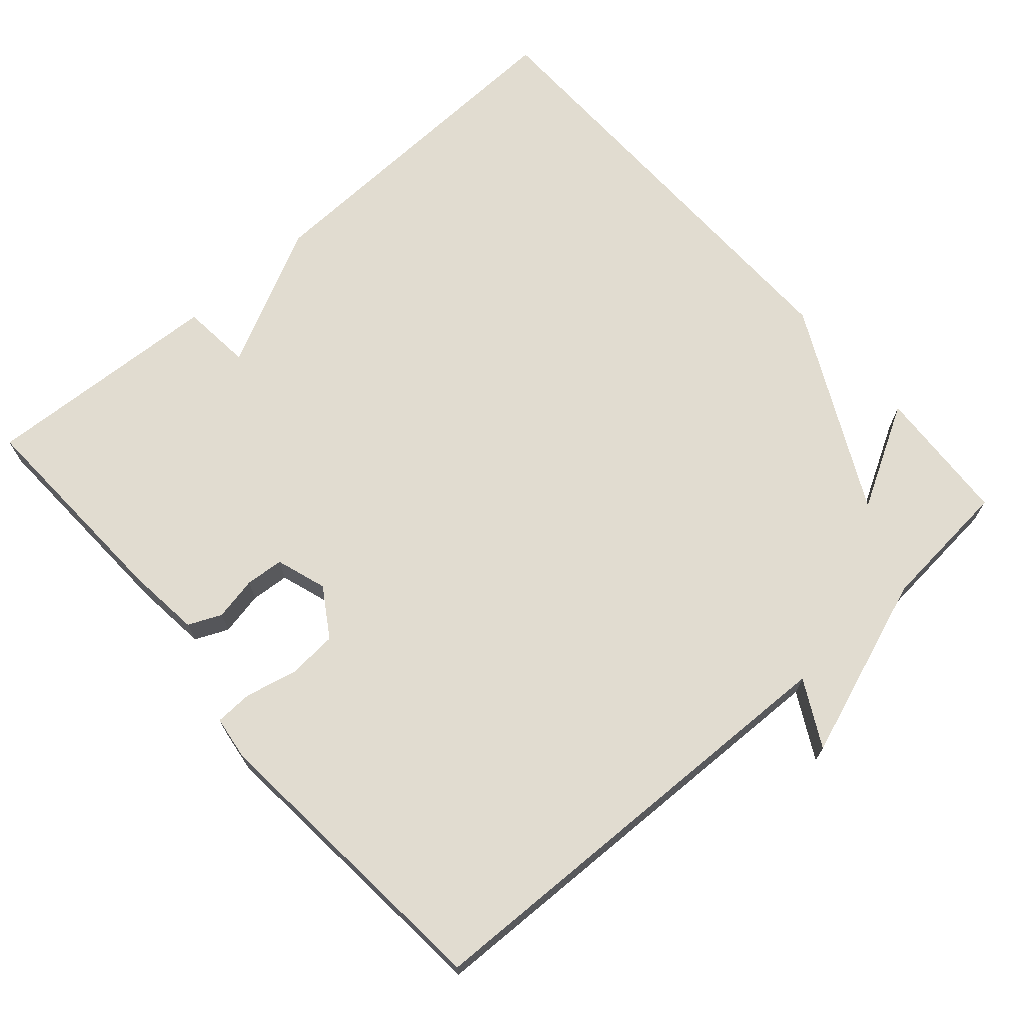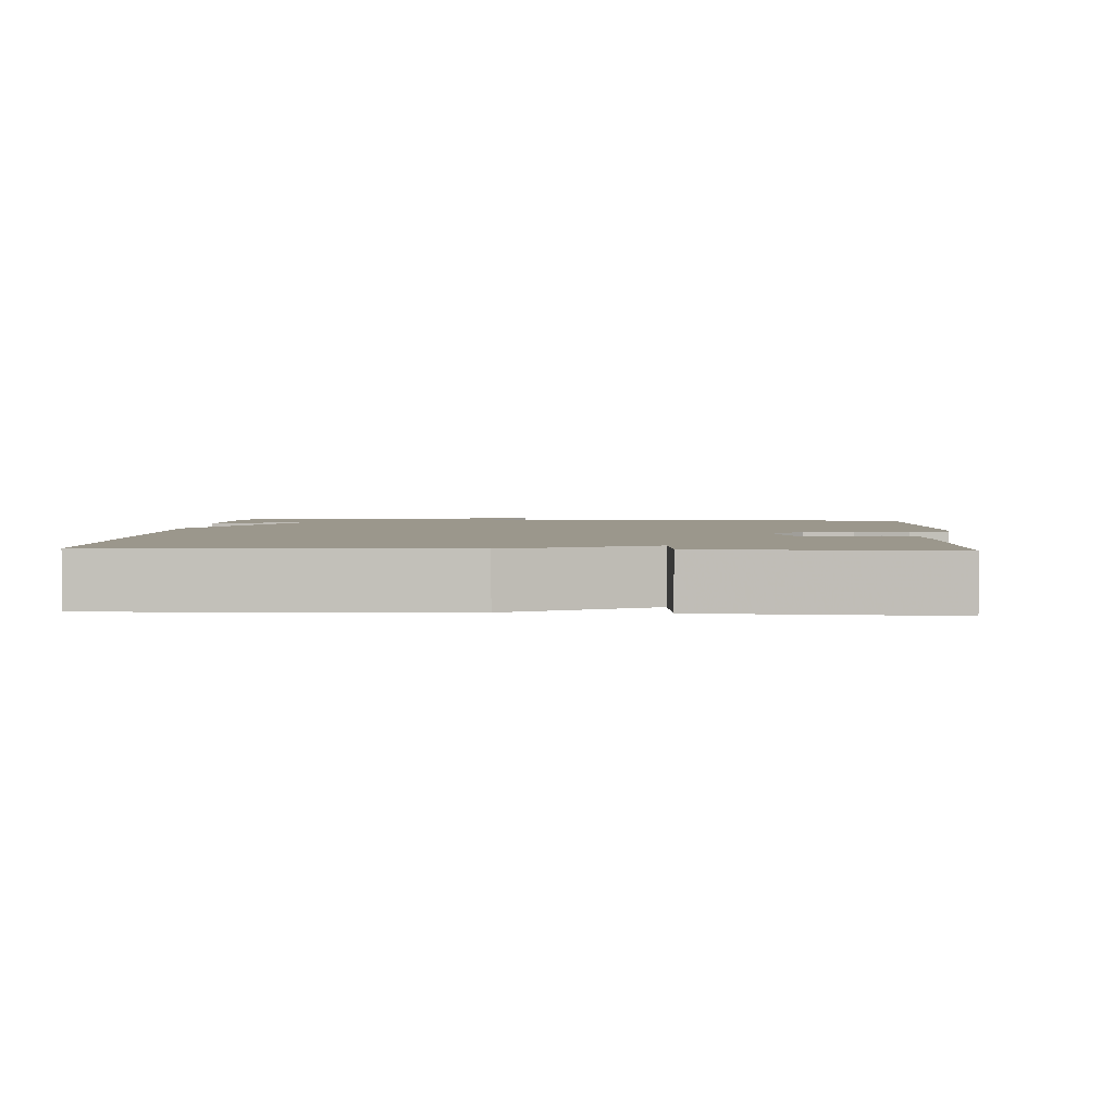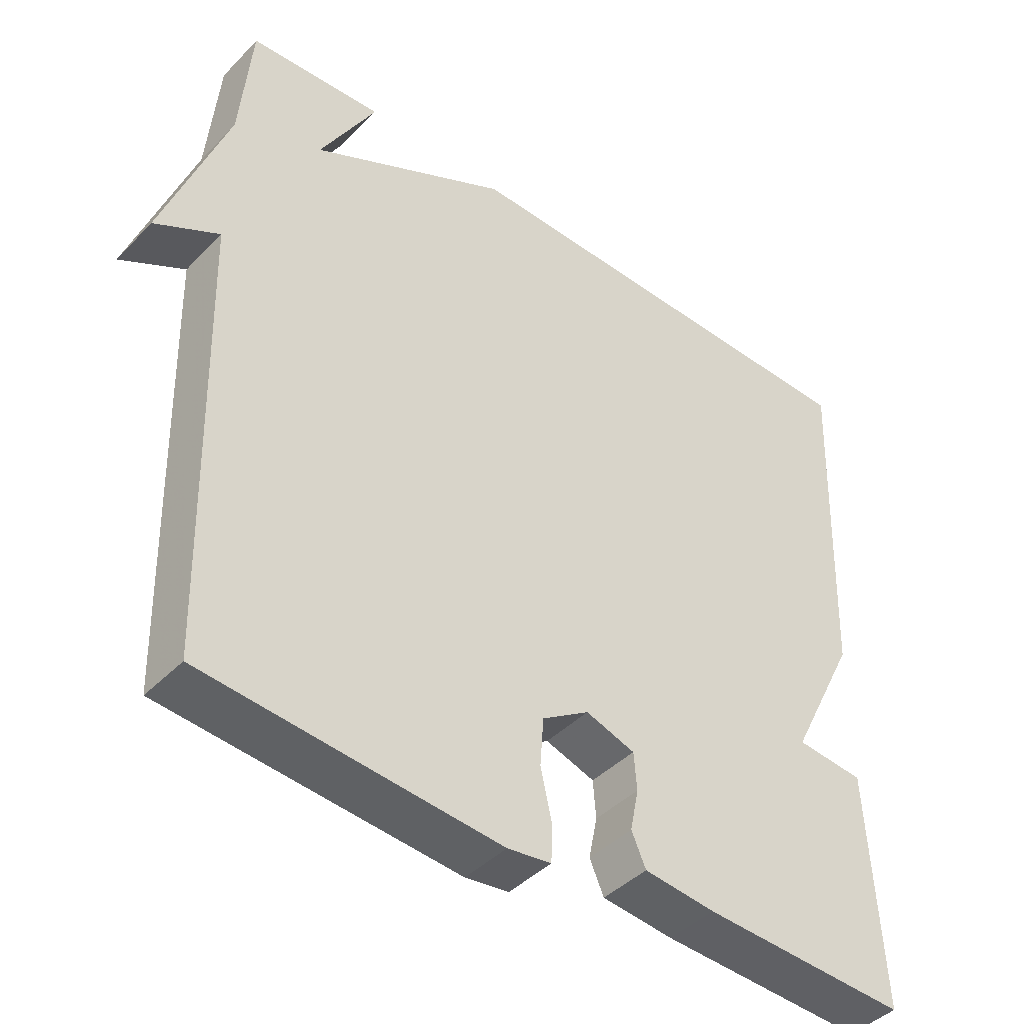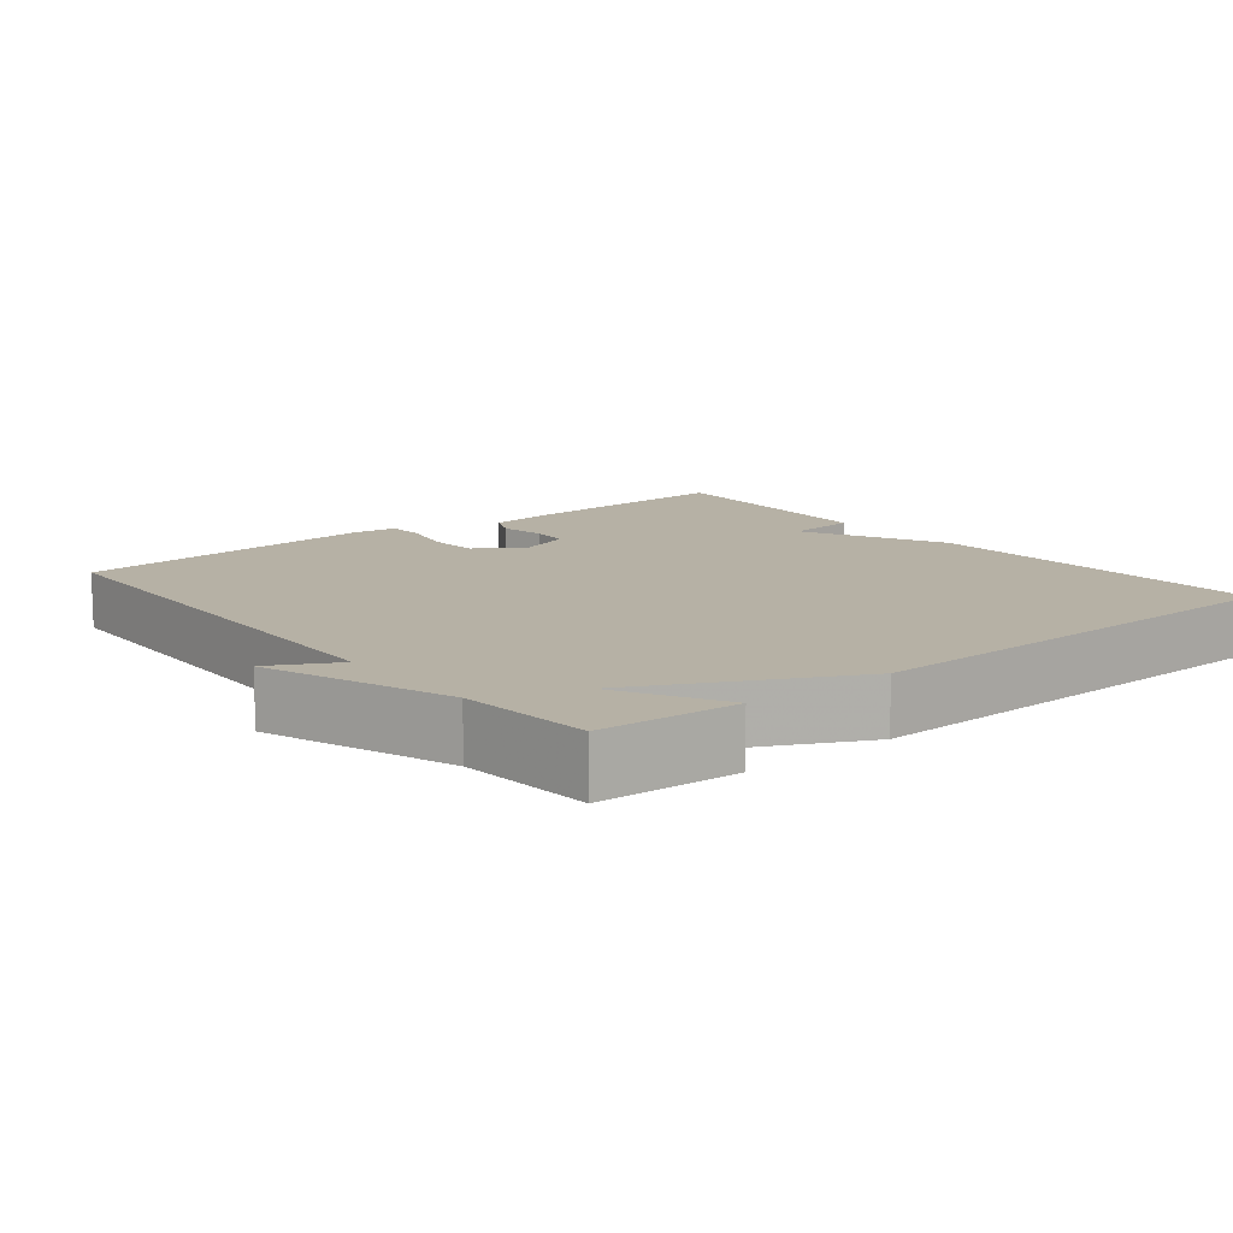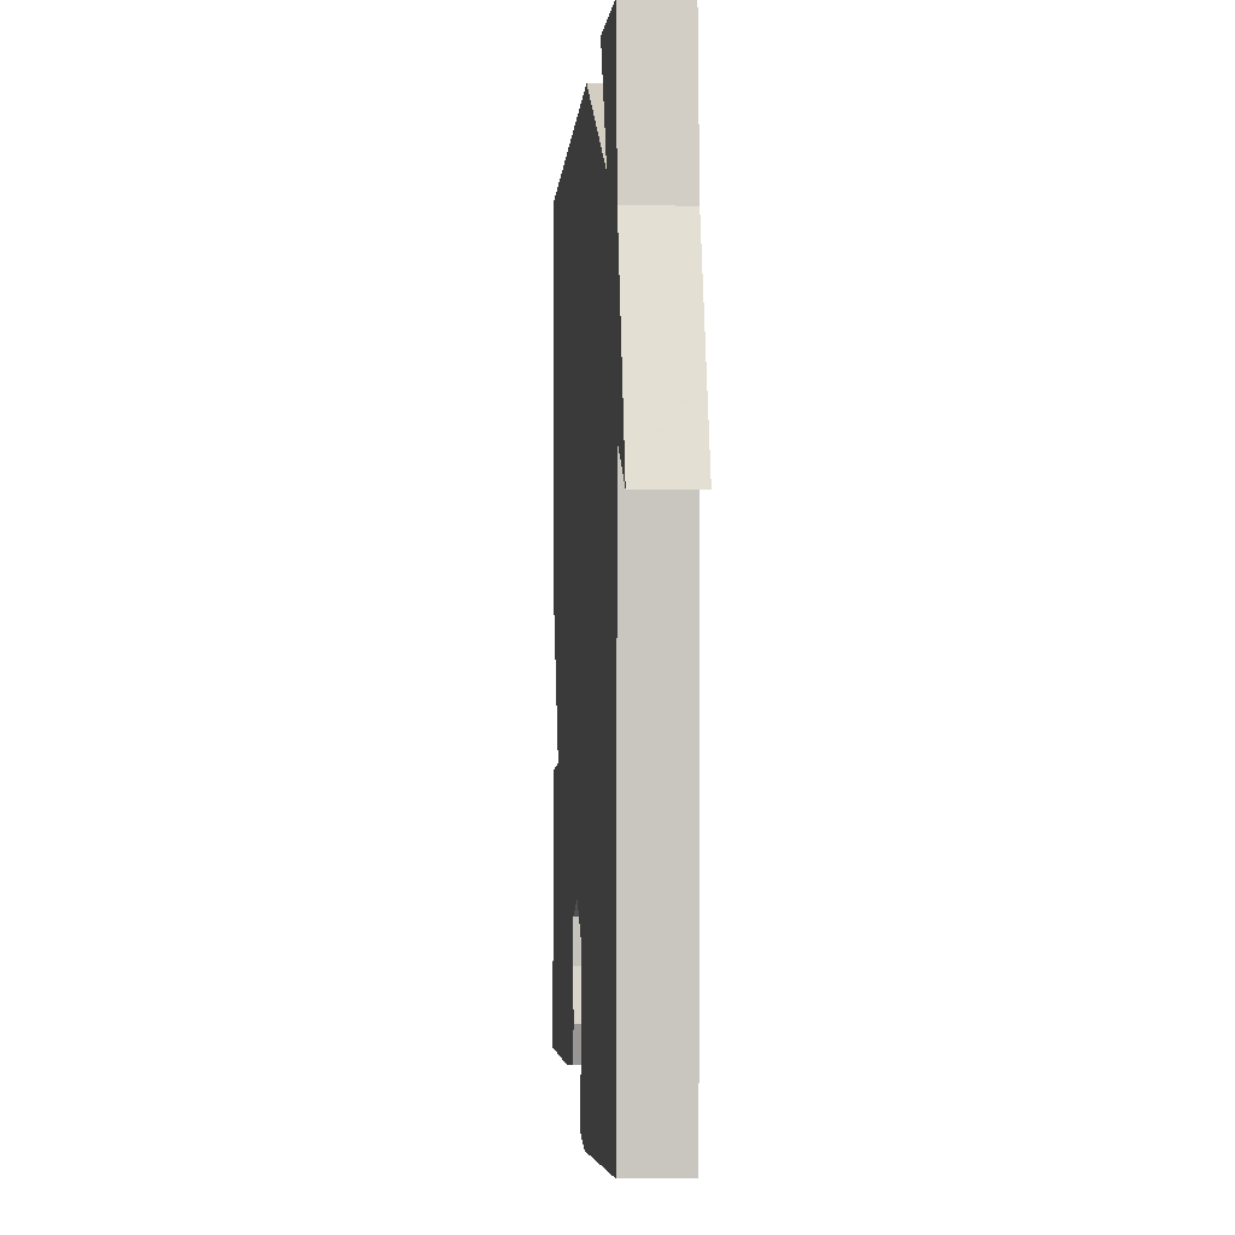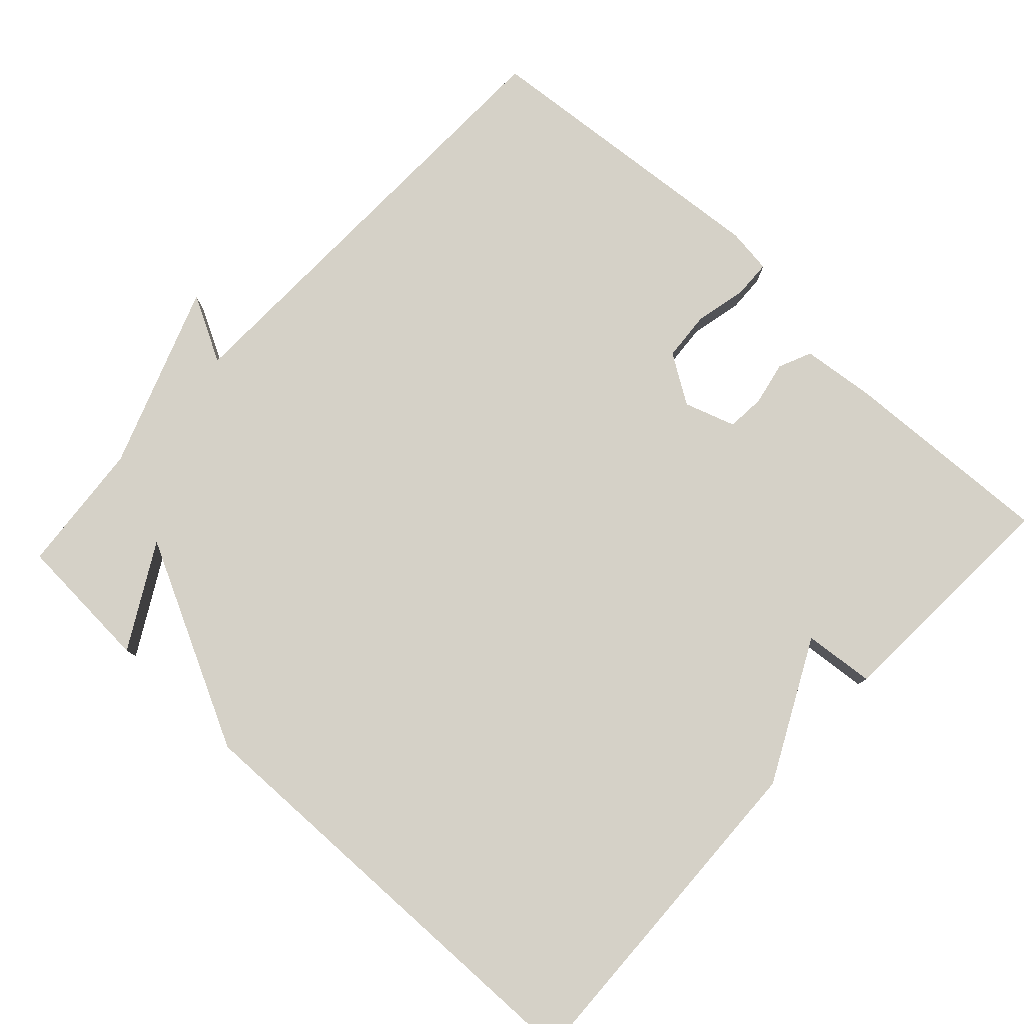
<metadata>
{"format":"obj","ext":"obj","renderer":"f3d","projection":"perspective","resolution":1024,"background":"white","views":[{"elev":69.4,"azim":-131.2,"up":"+Y"},{"elev":2.8,"azim":93.5,"up":"+Y"},{"elev":-42.7,"azim":-40.0,"up":"+Z"},{"elev":12.0,"azim":-38.9,"up":"+Y"},{"elev":-2.0,"azim":-94.3,"up":"+Z"},{"elev":79.5,"azim":42.9,"up":"+Y"}]}
</metadata>
<code>
v -0.5 0.07 -0.5
v -0.516 0.07 0.12
v -0.606 0.07 0.072
v -0.516 0.07 0.32
v -0.5 0.07 0.5
v -0.313 0.07 0.511
v -0.392 0.07 0.371
v -0.113 0.07 0.511
v 0.5 0.07 0.5
v 0.483 0.07 0.027
v 0.387 0.07 -0.164
v 0.483 0.07 -0.173
v 0.5 0.07 -0.5
v 0.21 0.07 -0.487
v 0.11 0.07 -0.476
v 0.09 0.07 -0.431
v 0.102 0.07 -0.372
v 0.098 0.07 -0.32
v 0.029 0.07 -0.297
v -0.037 0.07 -0.339
v -0.042 0.07 -0.406
v -0.026 0.07 -0.477
v -0.028 0.07 -0.528
v -0.089 0.07 -0.536
v -0.5 0 -0.5
v -0.516 0 0.12
v -0.606 0 0.072
v -0.516 0 0.32
v -0.5 0 0.5
v -0.313 0 0.511
v -0.392 0 0.371
v -0.113 0 0.511
v 0.5 0 0.5
v 0.483 0 0.027
v 0.387 0 -0.164
v 0.483 0 -0.173
v 0.5 0 -0.5
v 0.21 0 -0.487
v 0.11 0 -0.476
v 0.09 0 -0.431
v 0.102 0 -0.372
v 0.098 0 -0.32
v 0.029 0 -0.297
v -0.037 0 -0.339
v -0.042 0 -0.406
v -0.026 0 -0.477
v -0.028 0 -0.528
v -0.089 0 -0.536
f 24 1 2
f 23 24 2
f 22 23 2
f 21 22 2
f 20 21 2
f 19 20 2
f 18 19 2
f 15 16 17
f 14 15 17
f 13 14 17
f 12 13 17
f 11 12 17
f 11 17 18
f 11 18 2
f 10 11 2
f 9 10 2
f 8 9 2
f 7 8 2
f 4 5 6 7
f 2 3 4 7
f 26 25 48
f 26 48 47
f 26 47 46
f 26 46 45
f 26 45 44
f 26 44 43
f 26 43 42
f 41 40 39
f 41 39 38
f 41 38 37
f 41 37 36
f 41 36 35
f 42 41 35
f 26 42 35
f 26 35 34
f 26 34 33
f 26 33 32
f 26 32 31
f 31 30 29 28
f 31 28 27 26
f 1 25 26 2
f 2 26 27 3
f 3 27 28 4
f 4 28 29 5
f 5 29 30 6
f 6 30 31 7
f 7 31 32 8
f 8 32 33 9
f 9 33 34 10
f 10 34 35 11
f 11 35 36 12
f 12 36 37 13
f 13 37 38 14
f 14 38 39 15
f 15 39 40 16
f 16 40 41 17
f 17 41 42 18
f 18 42 43 19
f 19 43 44 20
f 20 44 45 21
f 21 45 46 22
f 22 46 47 23
f 23 47 48 24
f 24 48 25 1

</code>
